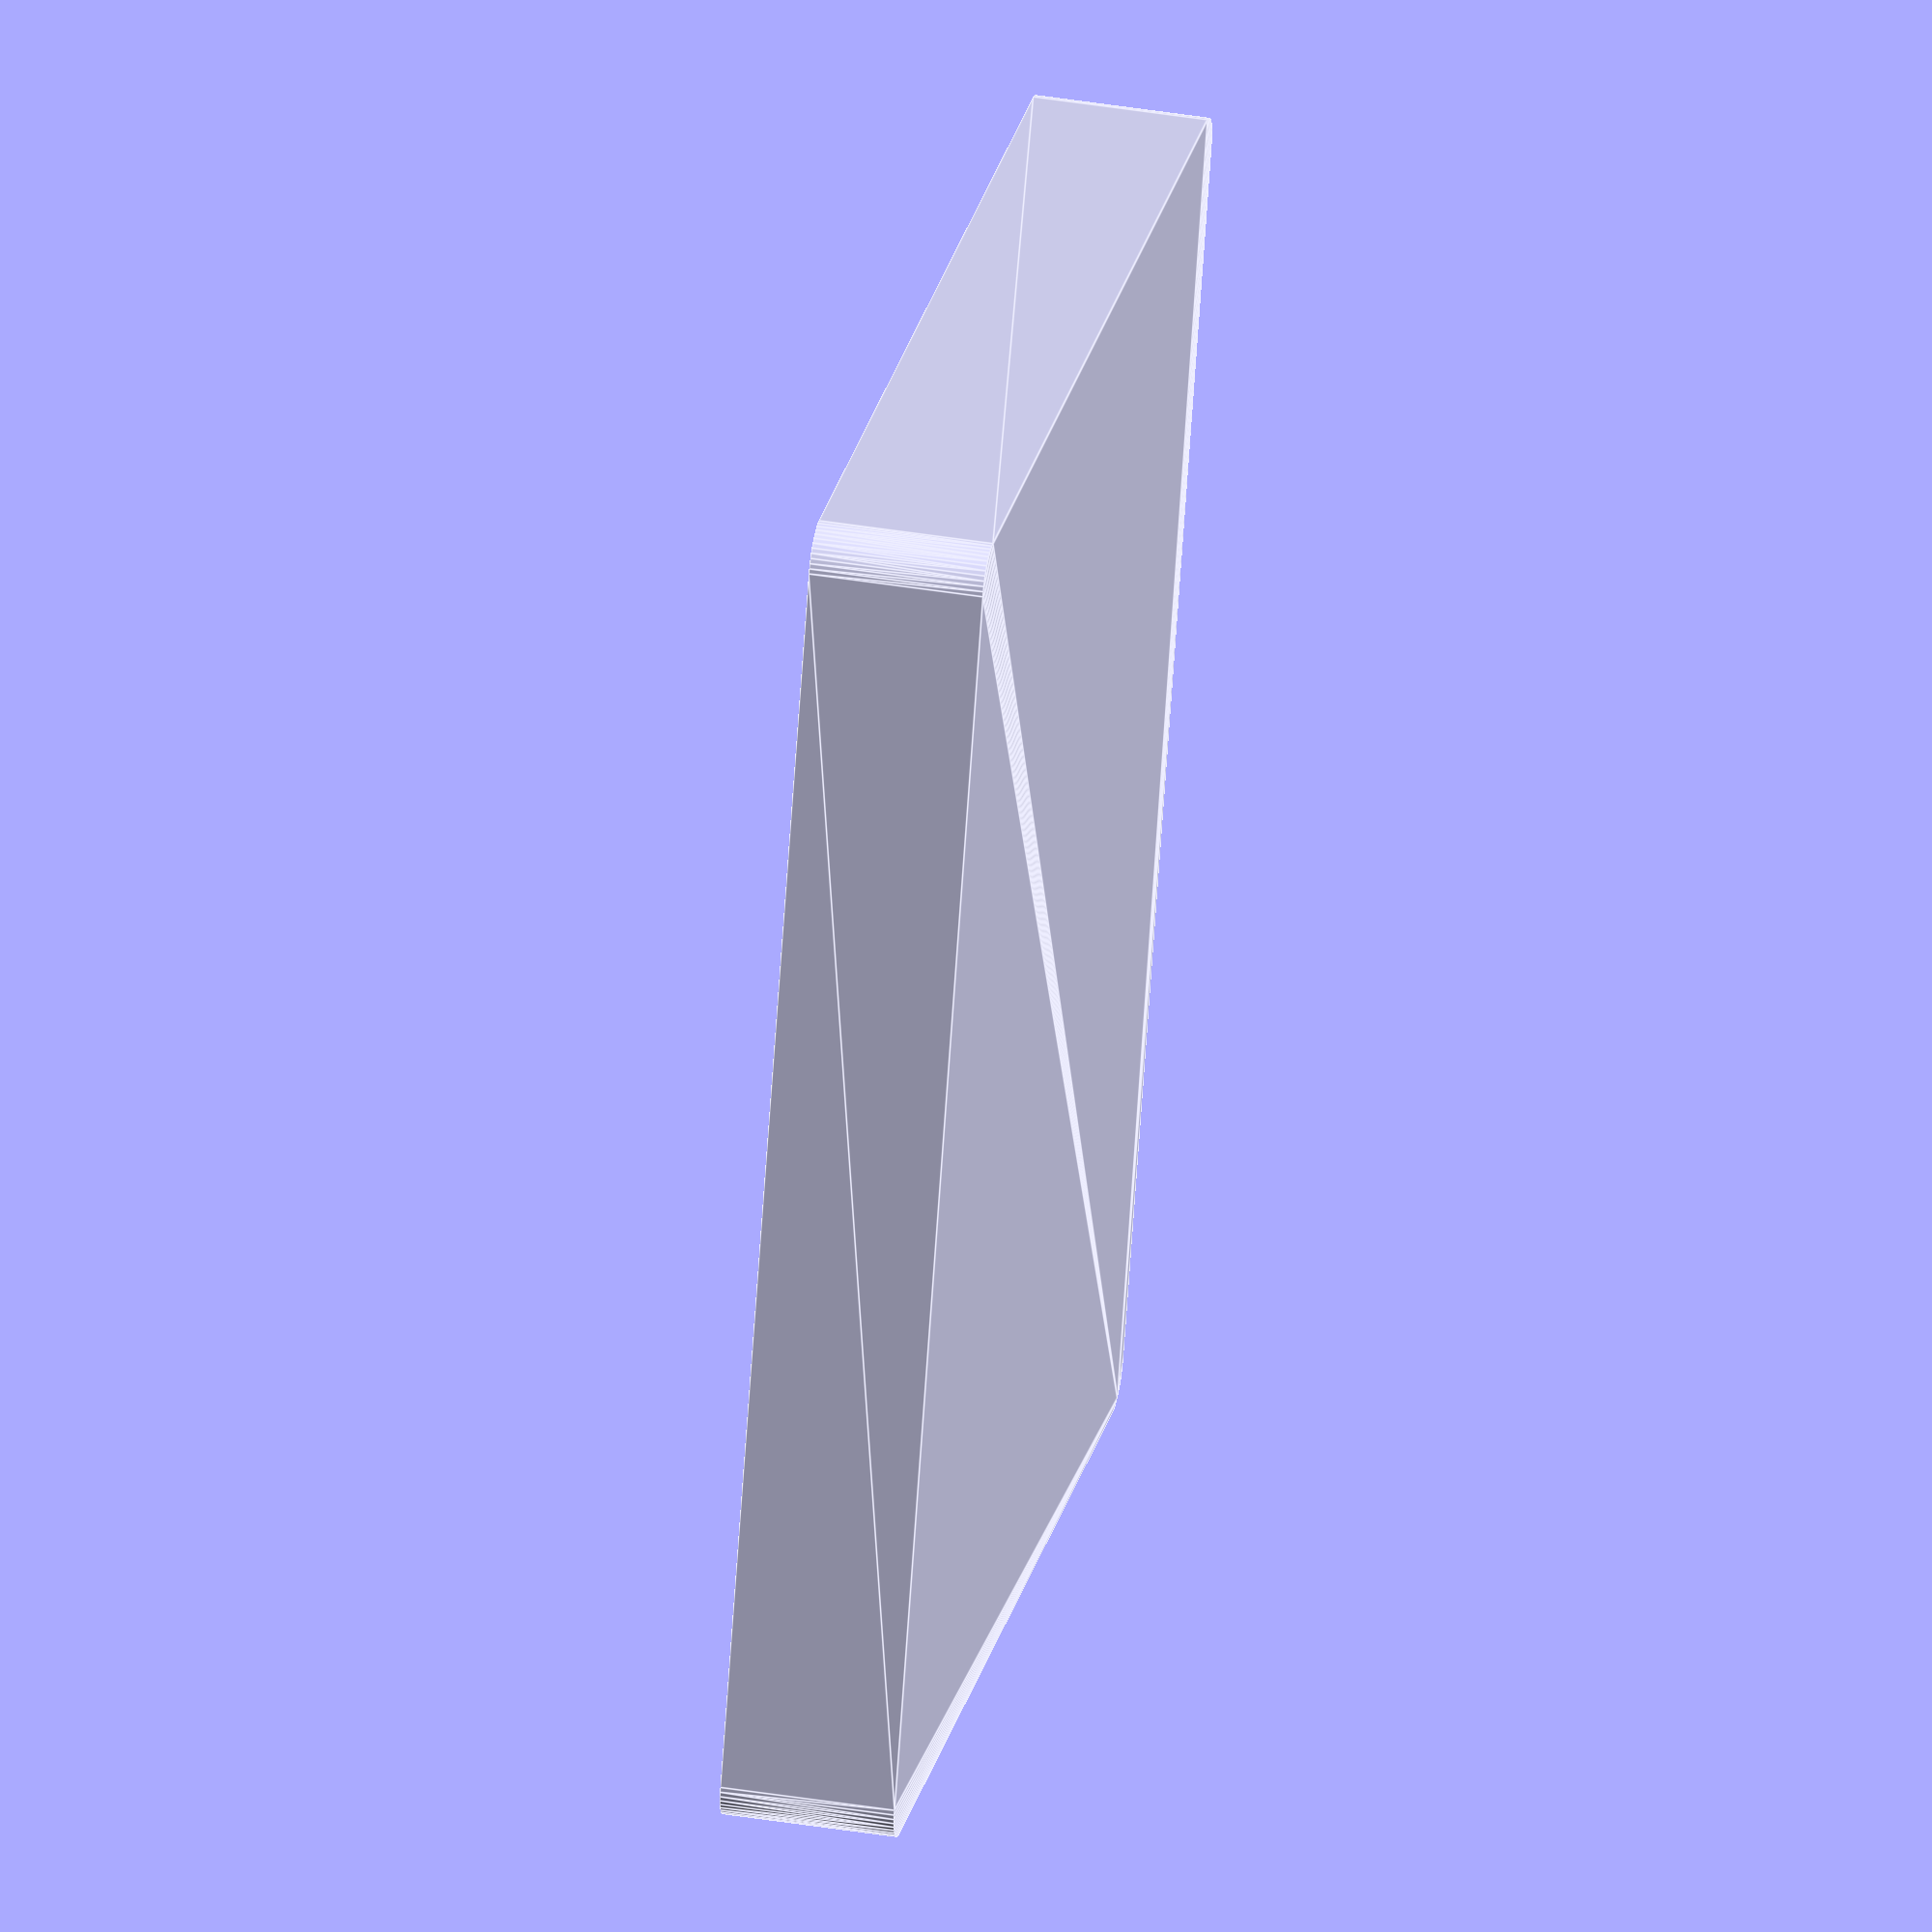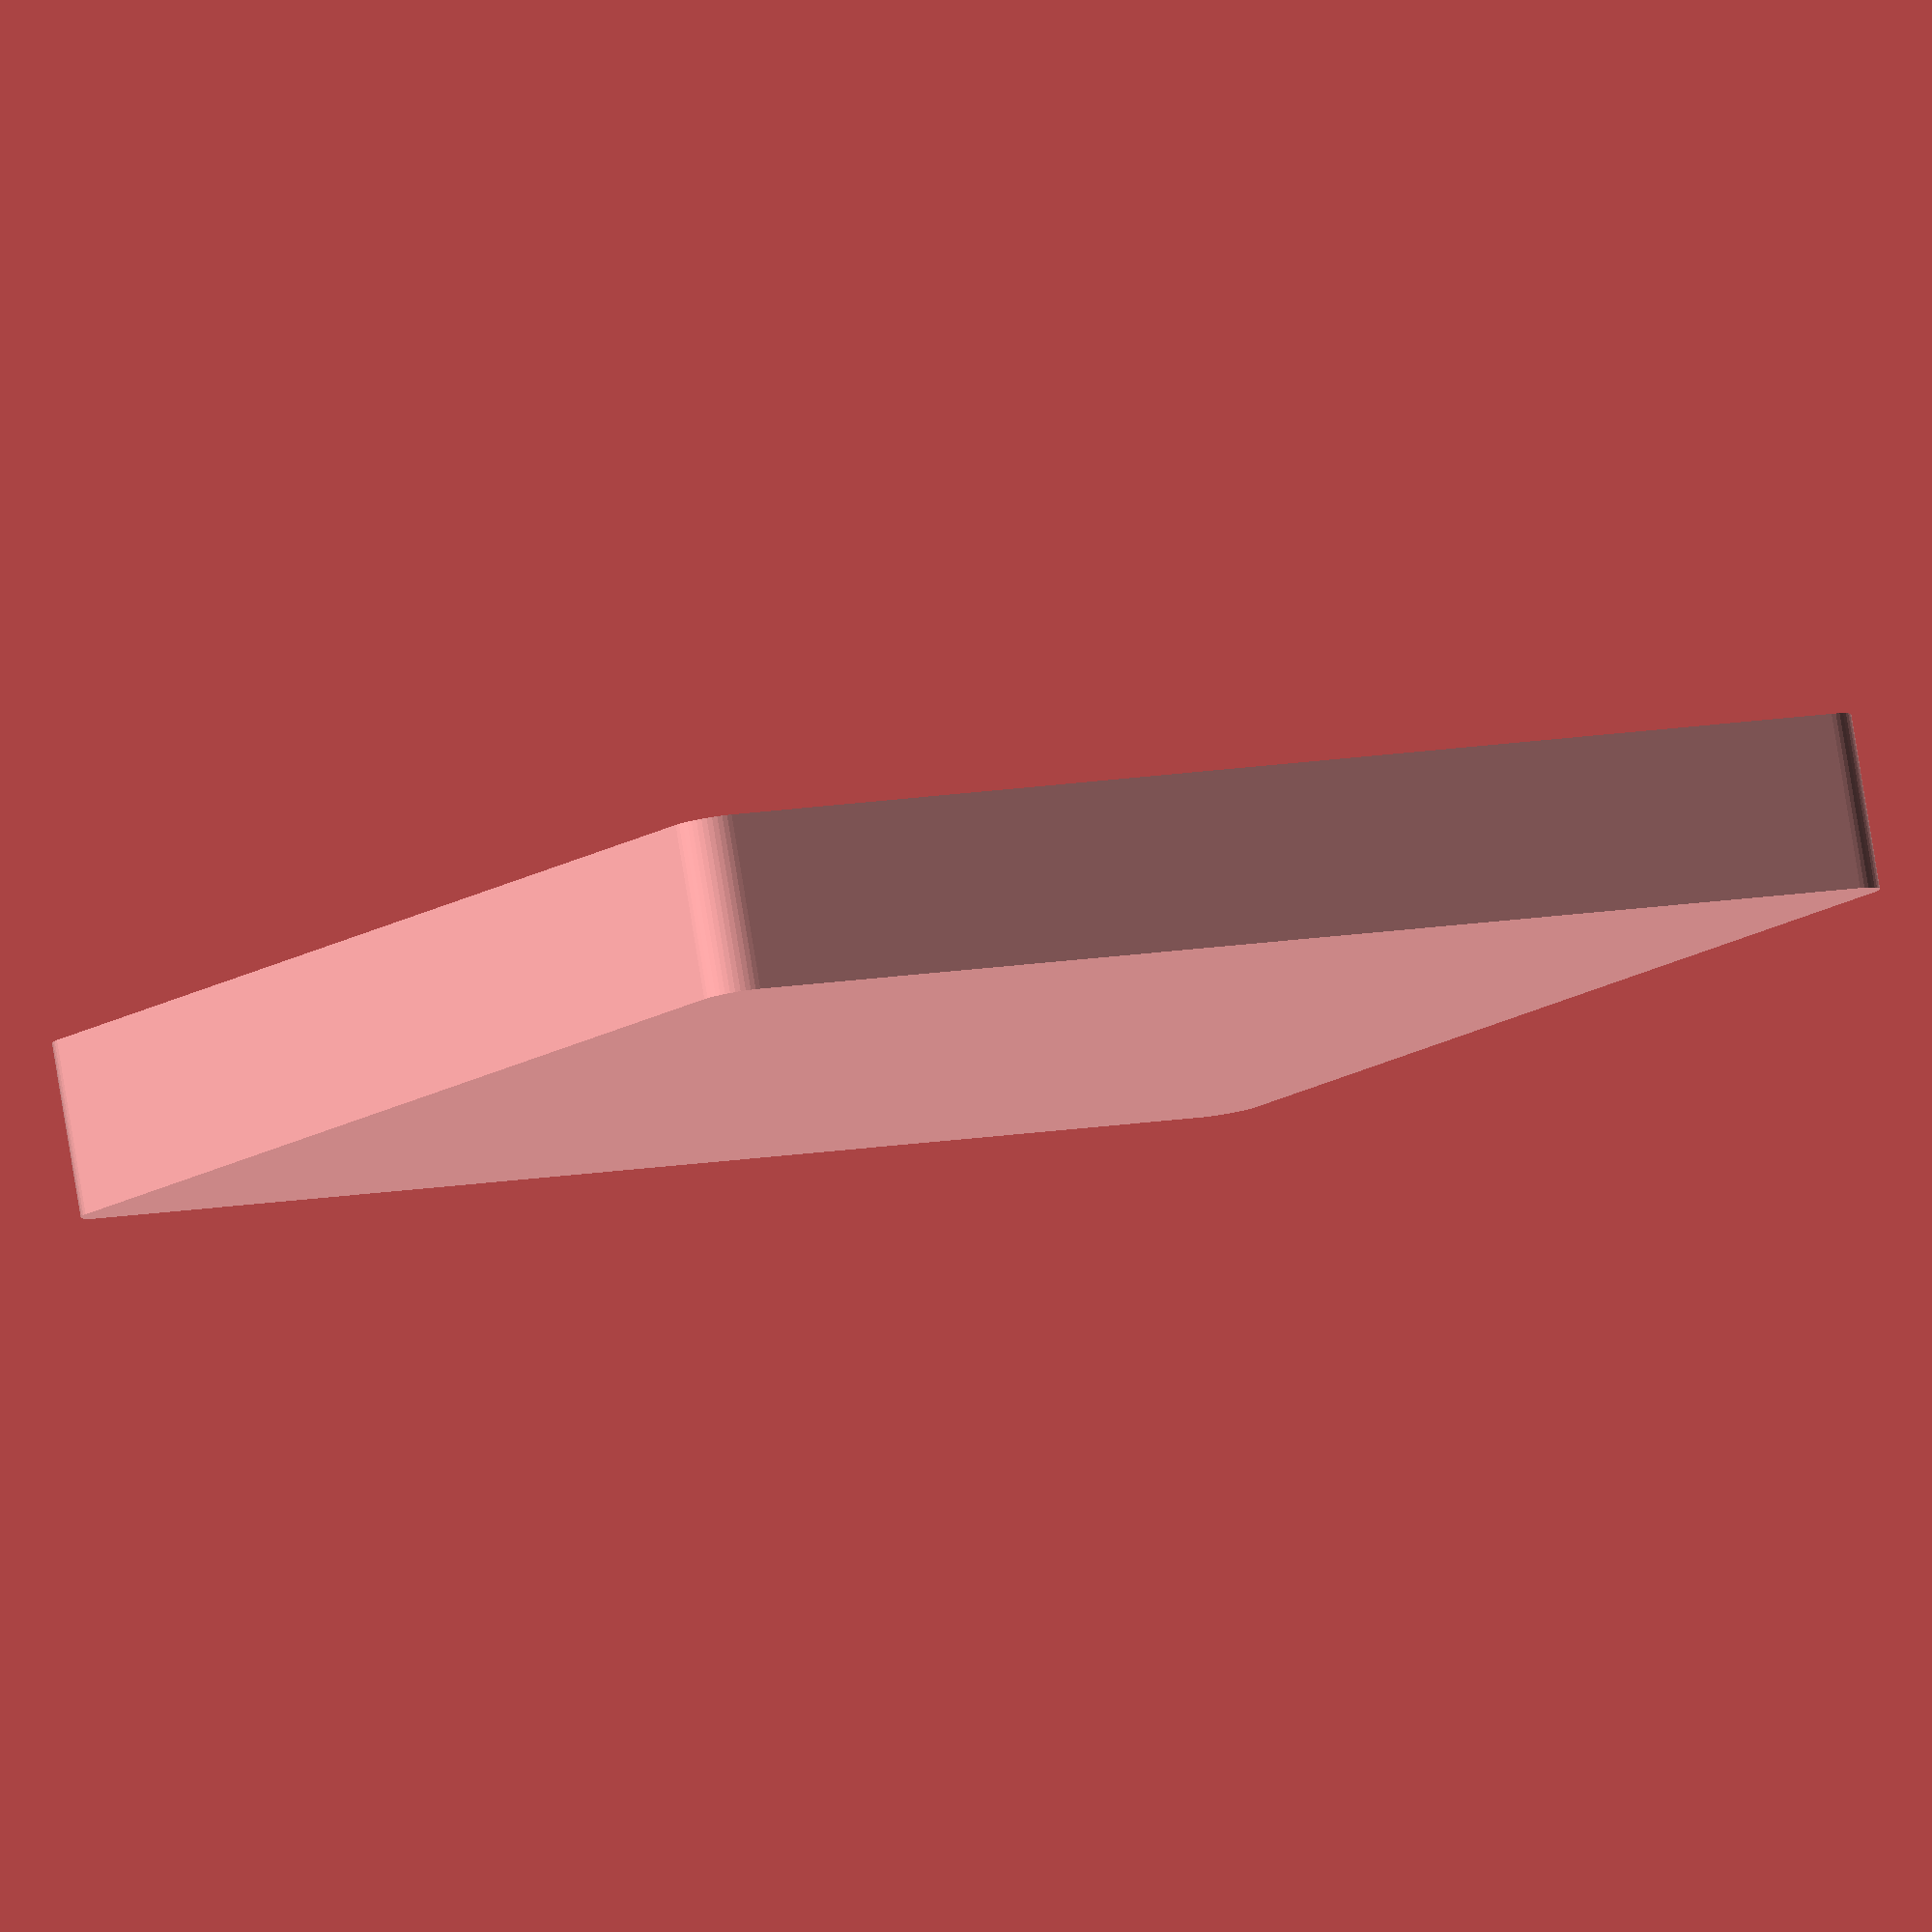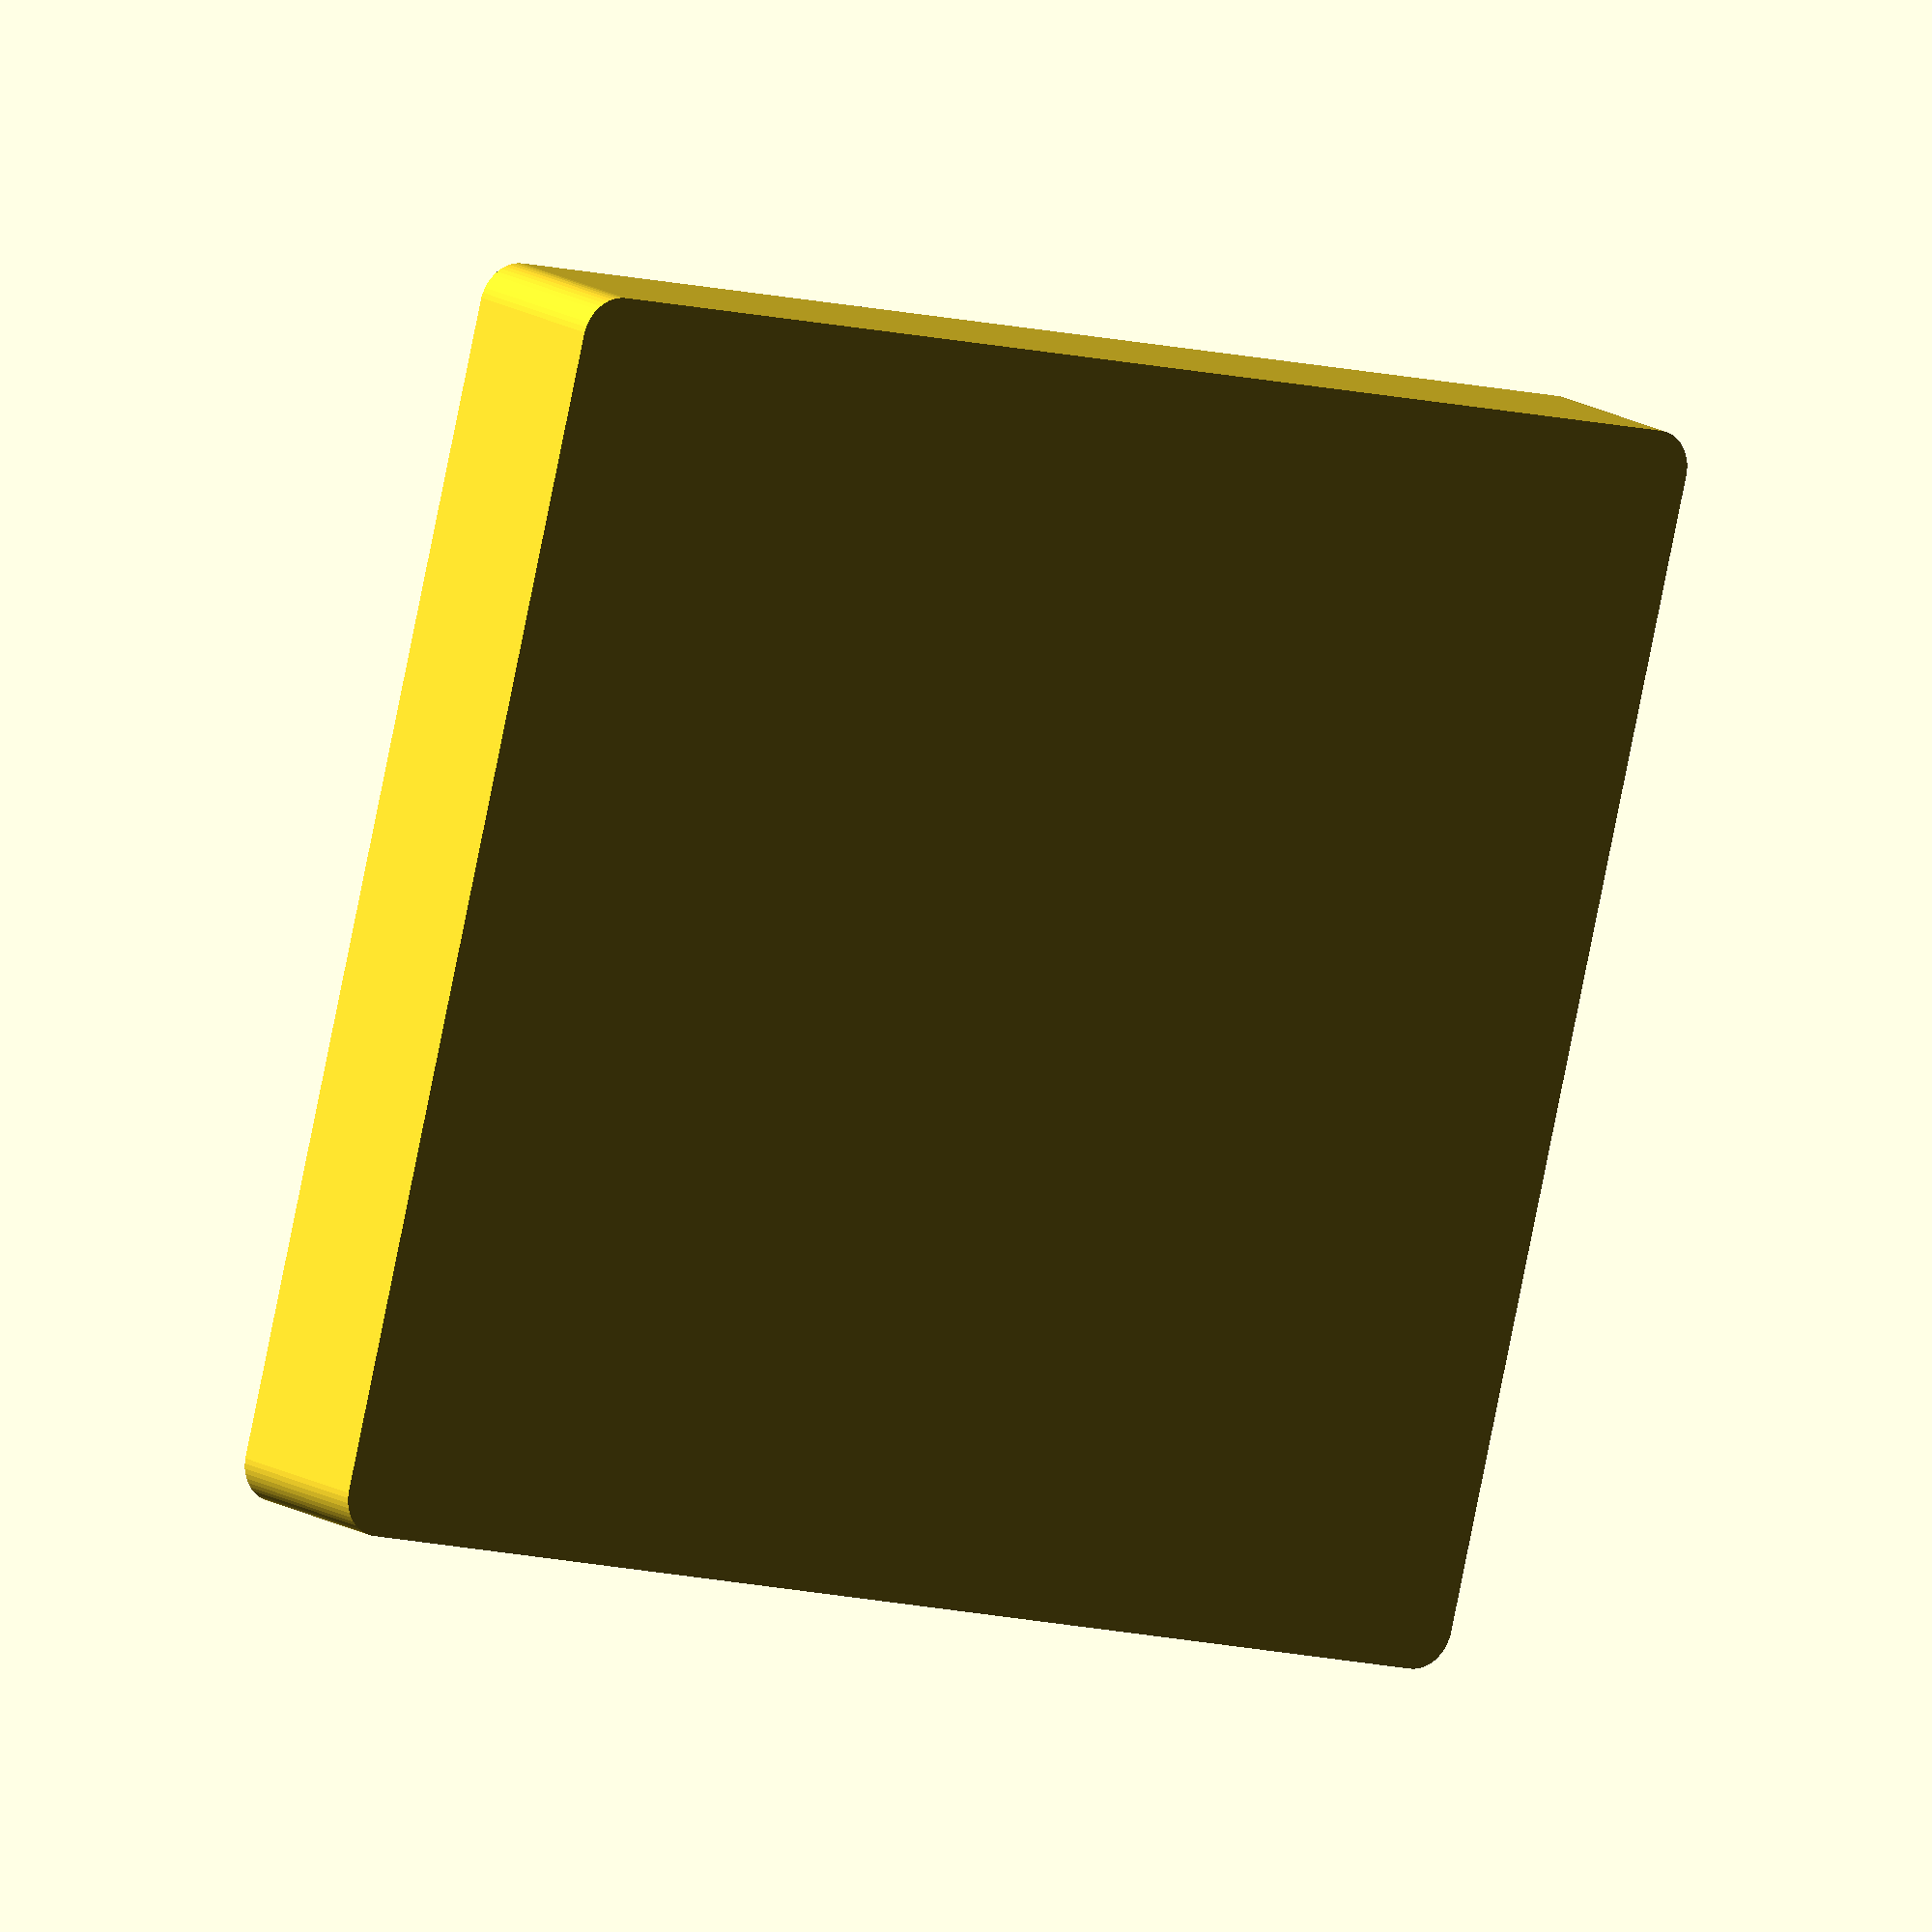
<openscad>
$fn = 50;


difference() {
	union() {
		hull() {
			translate(v = [-70.0000000000, 77.5000000000, 0]) {
				cylinder(h = 21, r = 5);
			}
			translate(v = [70.0000000000, 77.5000000000, 0]) {
				cylinder(h = 21, r = 5);
			}
			translate(v = [-70.0000000000, -77.5000000000, 0]) {
				cylinder(h = 21, r = 5);
			}
			translate(v = [70.0000000000, -77.5000000000, 0]) {
				cylinder(h = 21, r = 5);
			}
		}
	}
	union() {
		translate(v = [0, 0, 2]) {
			hull() {
				translate(v = [-70.0000000000, 77.5000000000, 0]) {
					cylinder(h = 19, r = 4);
				}
				translate(v = [70.0000000000, 77.5000000000, 0]) {
					cylinder(h = 19, r = 4);
				}
				translate(v = [-70.0000000000, -77.5000000000, 0]) {
					cylinder(h = 19, r = 4);
				}
				translate(v = [70.0000000000, -77.5000000000, 0]) {
					cylinder(h = 19, r = 4);
				}
			}
		}
	}
}
</openscad>
<views>
elev=137.9 azim=159.5 roll=78.9 proj=o view=edges
elev=96.5 azim=238.2 roll=9.3 proj=o view=solid
elev=346.1 azim=75.9 roll=144.5 proj=o view=wireframe
</views>
